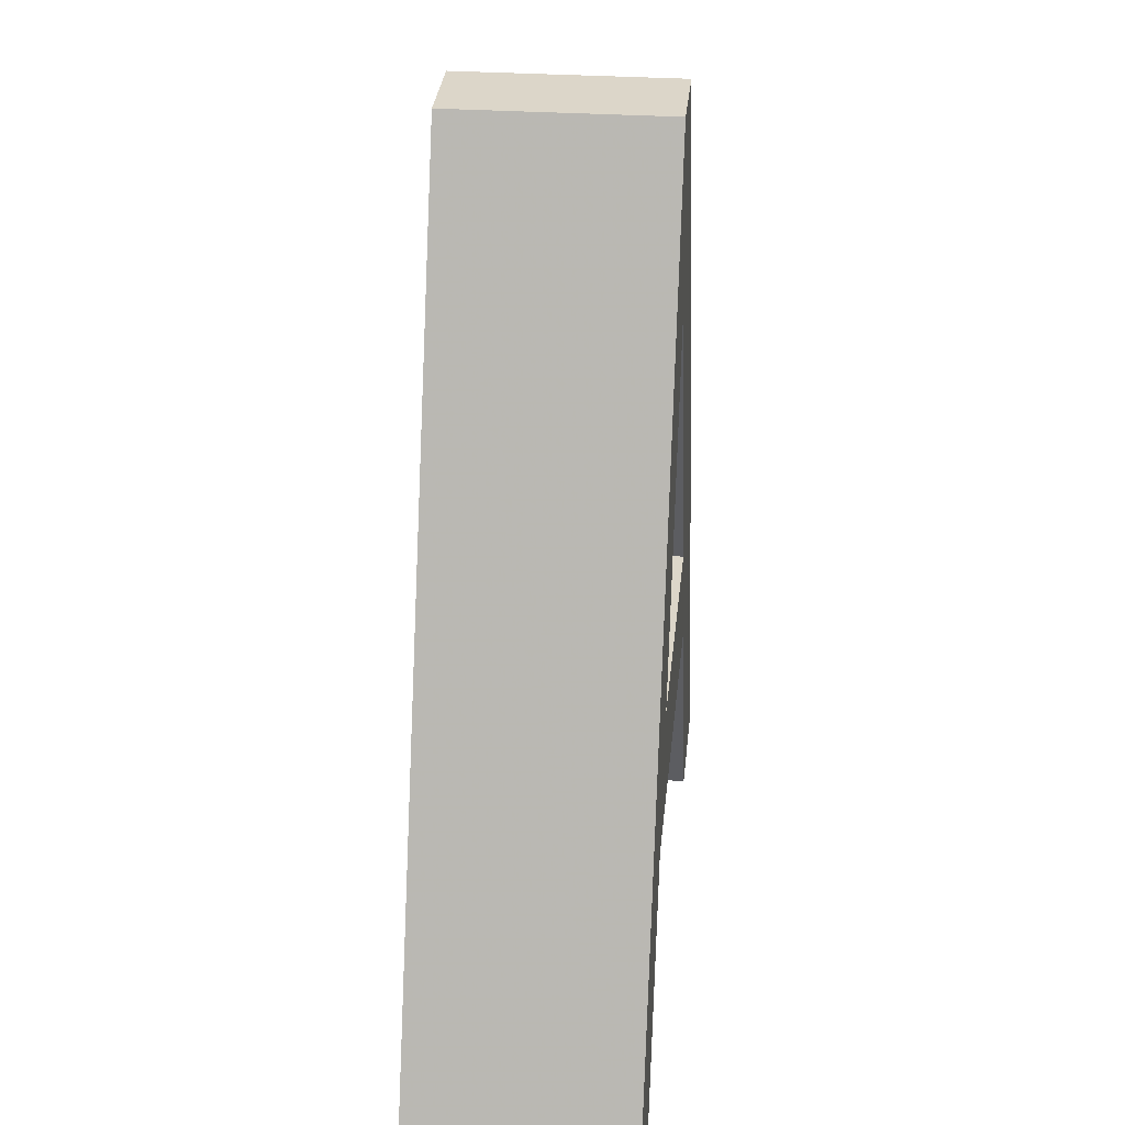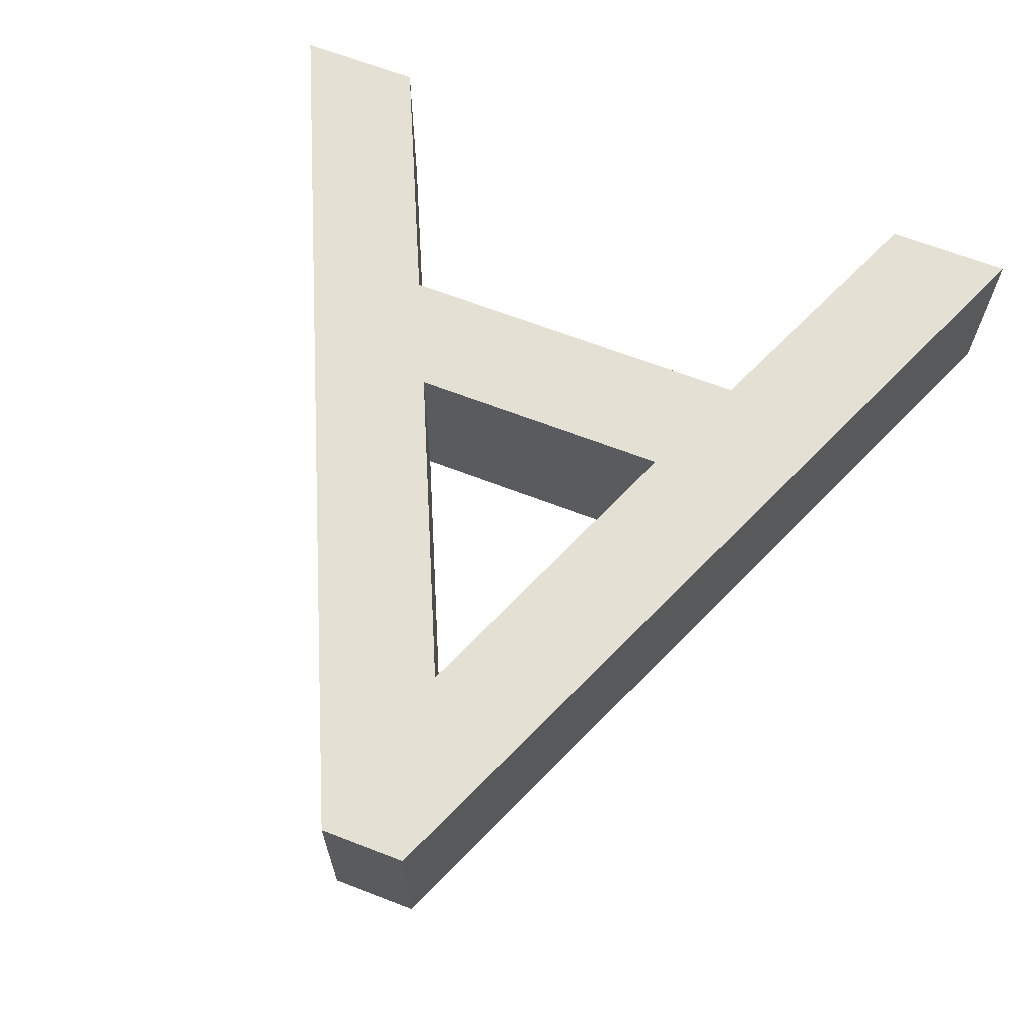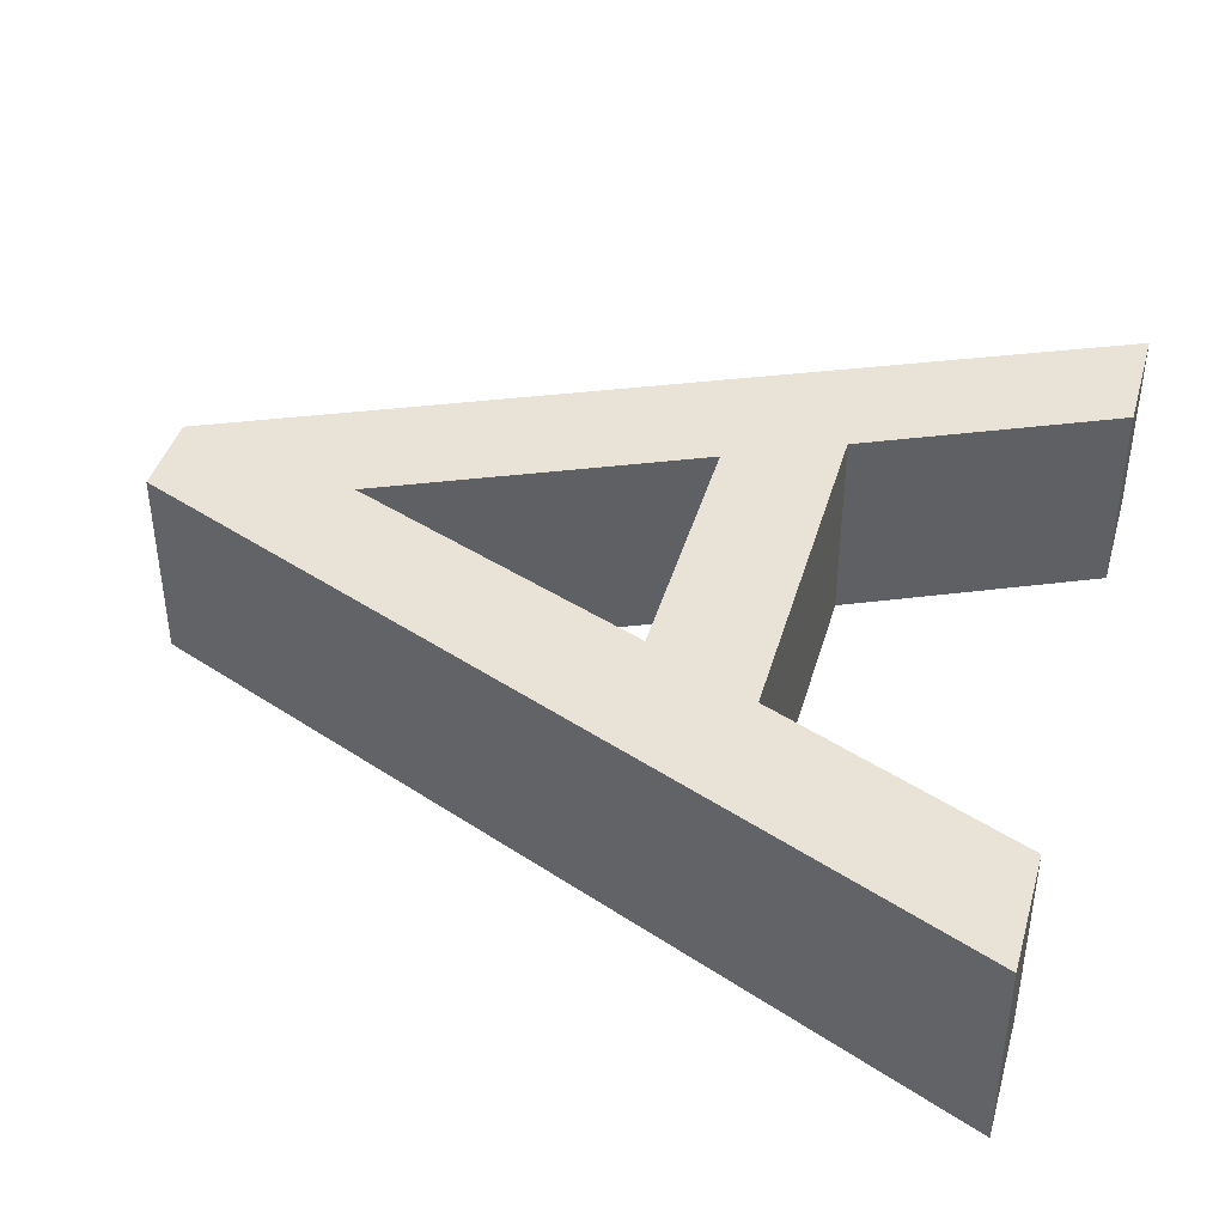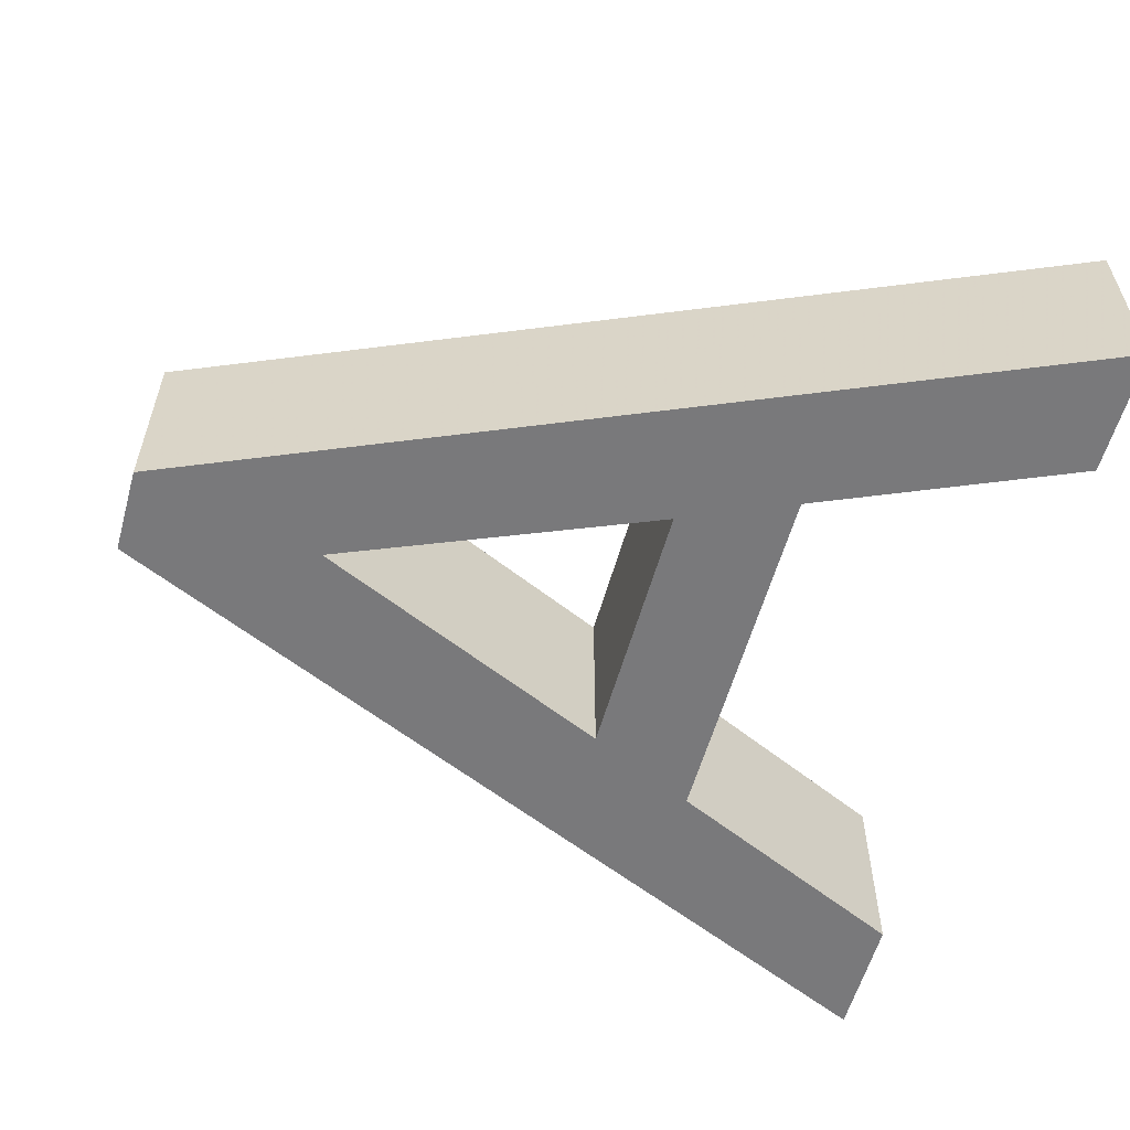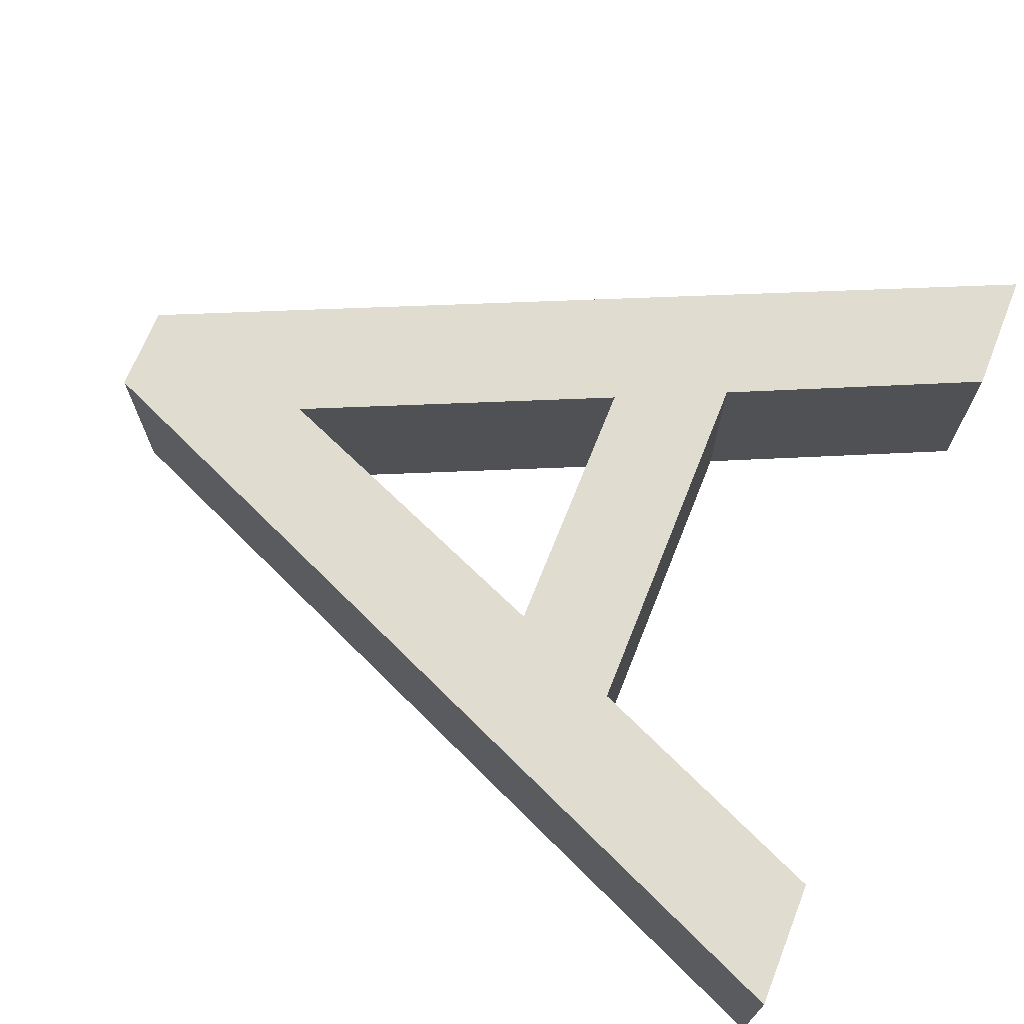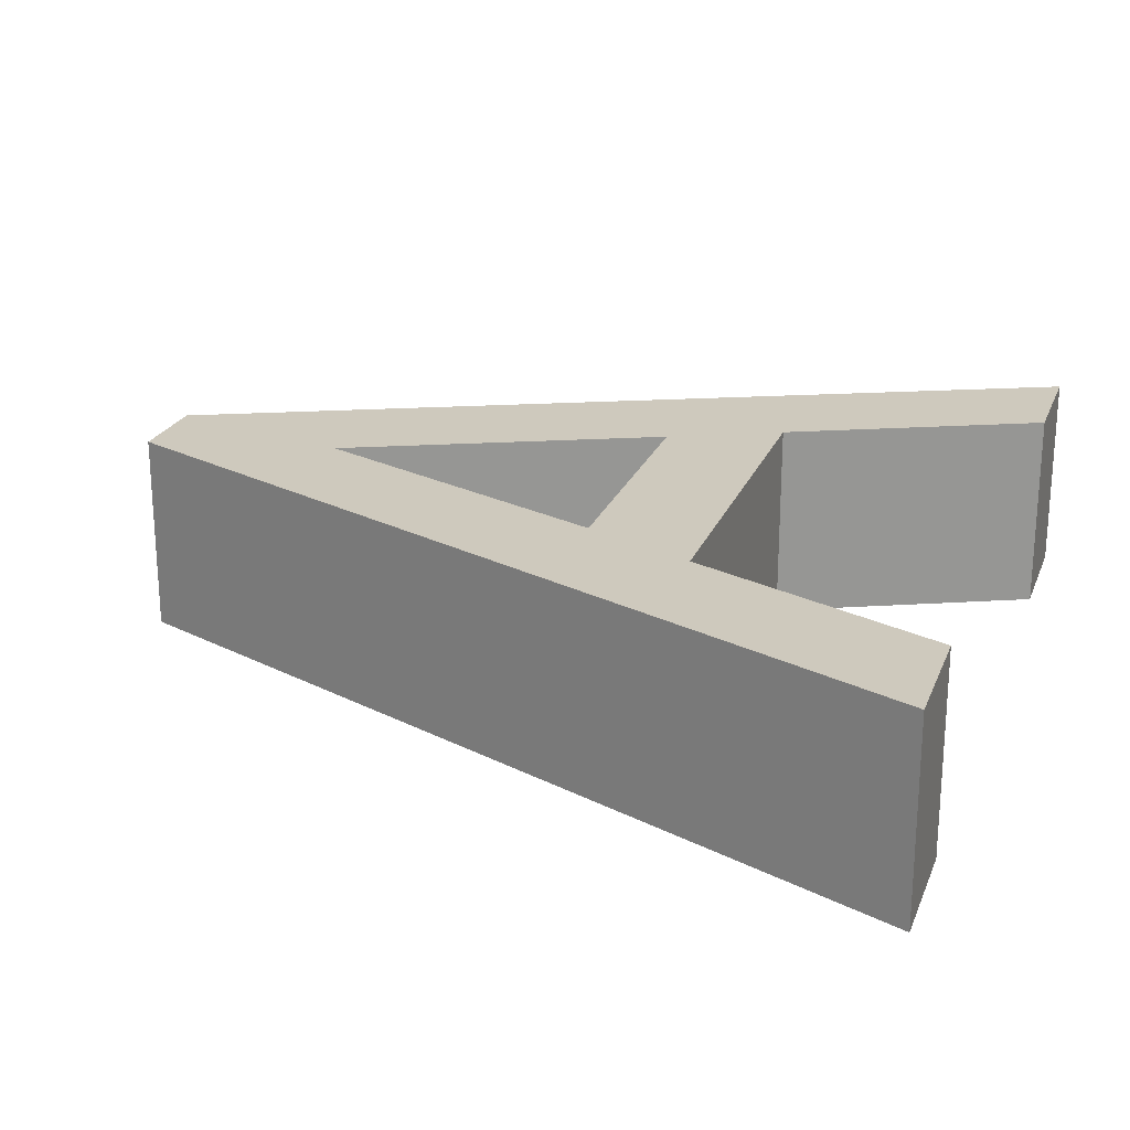
<metadata>
{"format":"obj","ext":"obj","renderer":"f3d","projection":"perspective","resolution":1024,"background":"white","views":[{"elev":30.2,"azim":95.4,"up":"+Y"},{"elev":66.1,"azim":-158.9,"up":"+Z"},{"elev":41.5,"azim":-74.3,"up":"+Z"},{"elev":-57.9,"azim":-105.6,"up":"+Z"},{"elev":69.7,"azim":-68.3,"up":"+Z"},{"elev":22.7,"azim":-71.9,"up":"+Z"}]}
</metadata>
<code>
o Text
v 0.362 0.686 -0
v 0.293 0.686 -0
v 0 0 0
v 0.1 0 0
v 0.186 0.201 -0
v 0.476 0.201 -0
v 0.567 0 0
v 0.667 0 0
v 0.326 0.536 -0
v 0.436 0.289 -0
v 0.224 0.289 -0
v 0.362 0.686 -0.16
v 0.293 0.686 -0.16
v 0 -0 -0.16
v 0.1 -0 -0.16
v 0.186 0.201 -0.16
v 0.476 0.201 -0.16
v 0.567 -0 -0.16
v 0.667 -0 -0.16
v 0.326 0.536 -0.16
v 0.436 0.289 -0.16
v 0.224 0.289 -0.16
f 3 1 2
f 3 9 1
f 9 8 1
f 3 11 9
f 10 8 9
f 3 5 11
f 5 10 11
f 5 6 10
f 6 8 10
f 3 4 5
f 7 8 6
f 13 12 14
f 12 20 14
f 12 19 20
f 20 22 14
f 20 19 21
f 22 16 14
f 22 21 16
f 21 17 16
f 21 19 17
f 16 15 14
f 17 19 18
f 4 3 14 15
f 5 4 15 16
f 11 10 21 22
f 7 6 17 18
f 9 11 22 20
f 3 2 13 14
f 10 9 20 21
f 6 5 16 17
f 1 8 19 12
f 2 1 12 13
f 8 7 18 19

</code>
